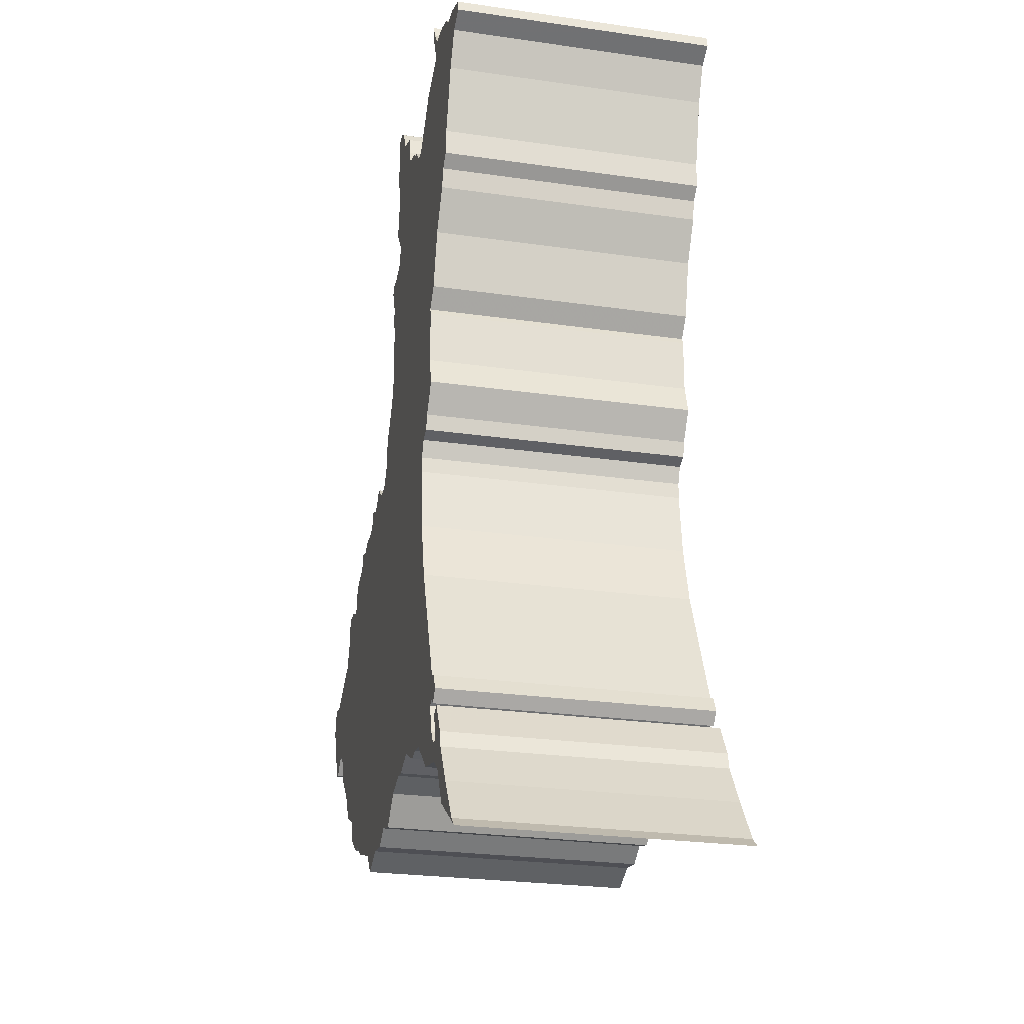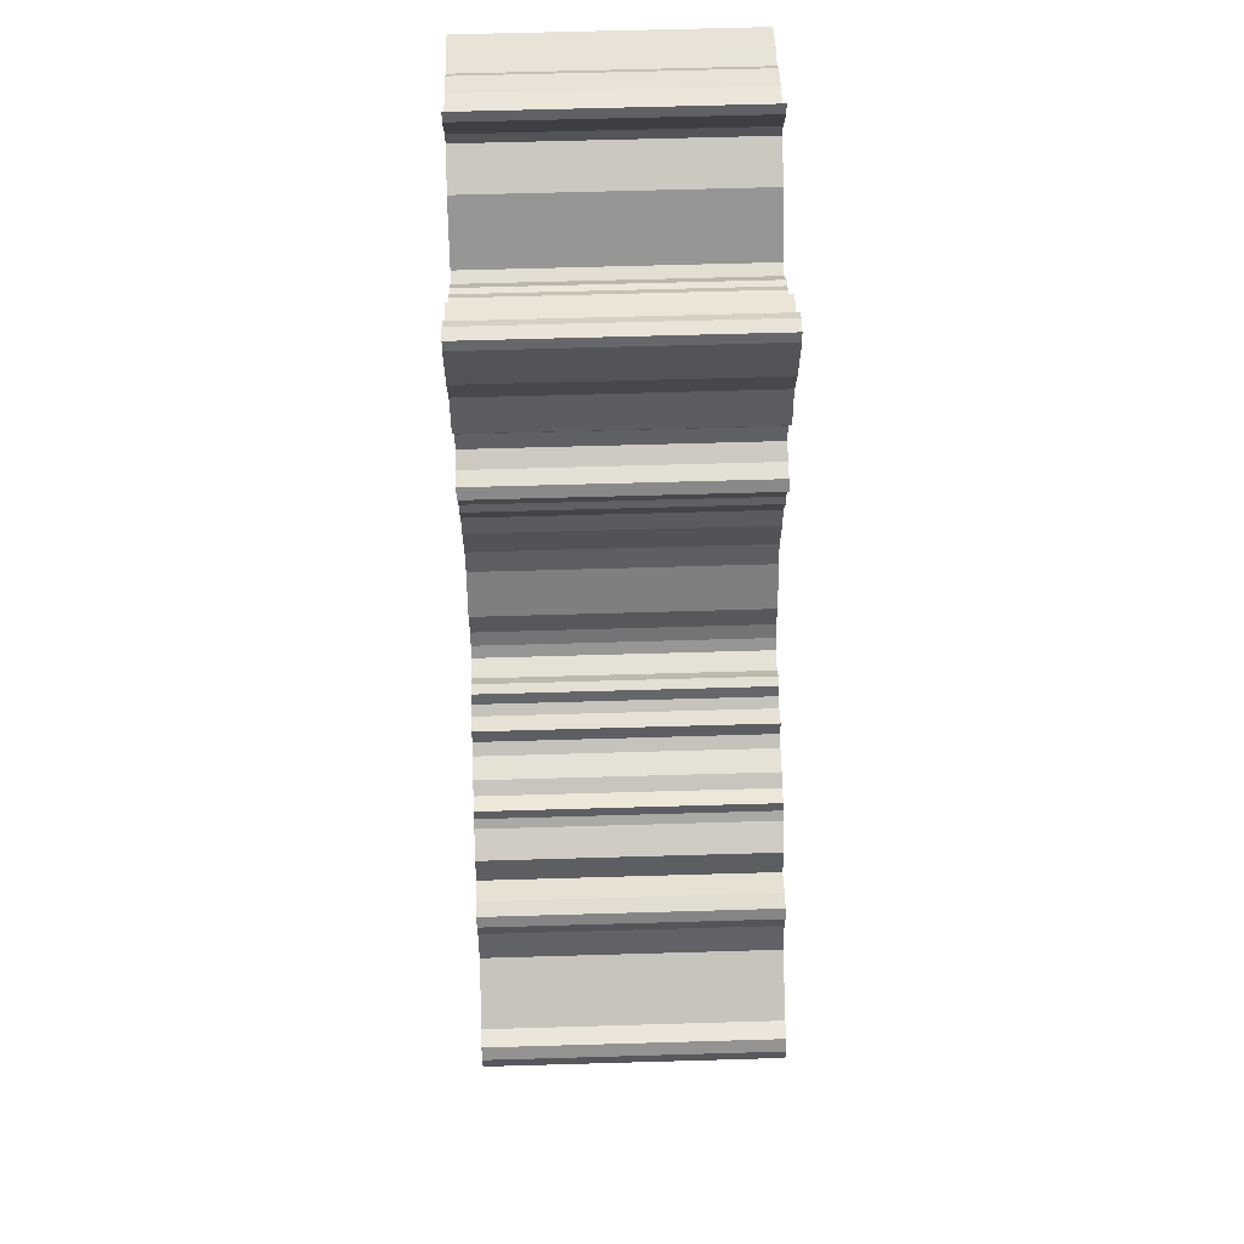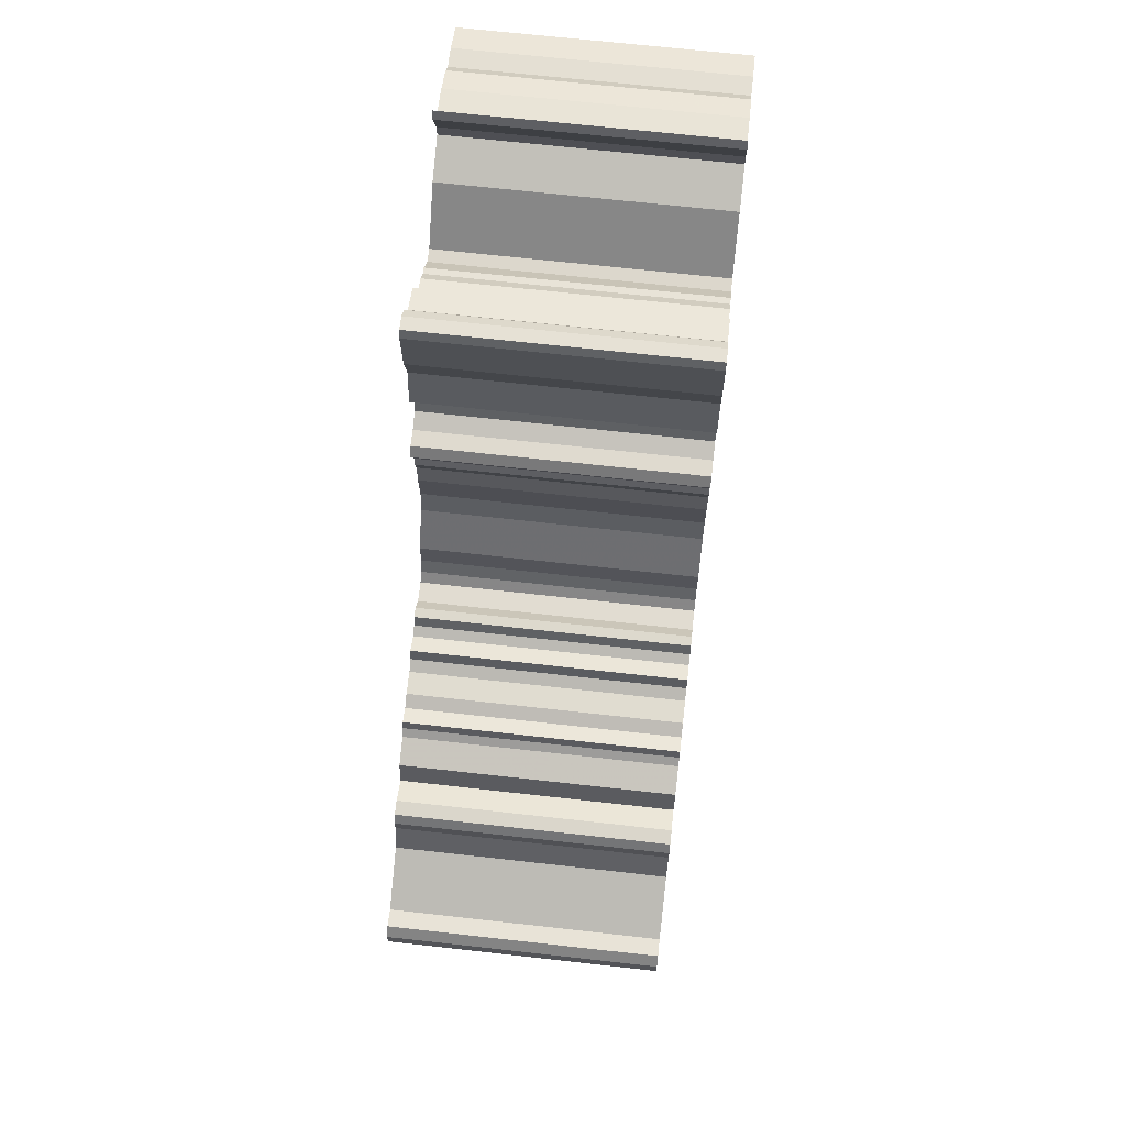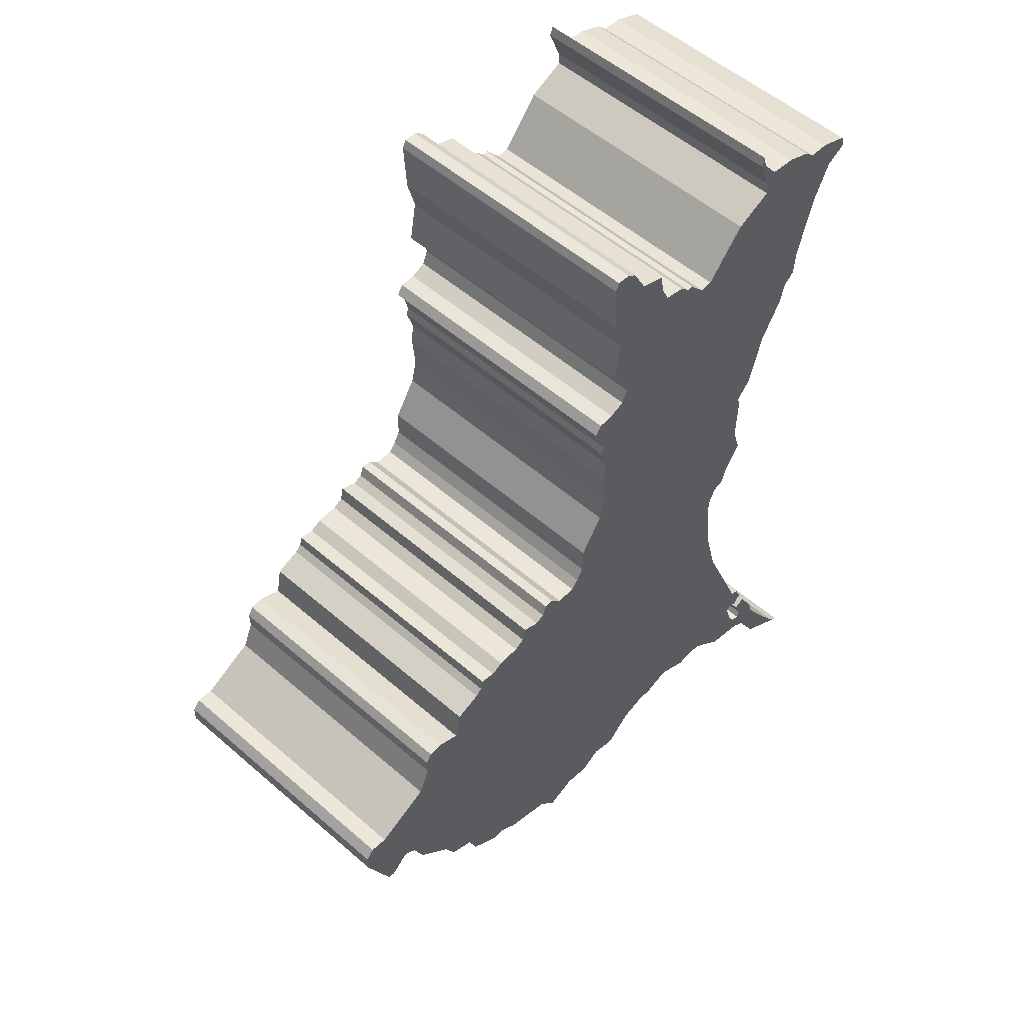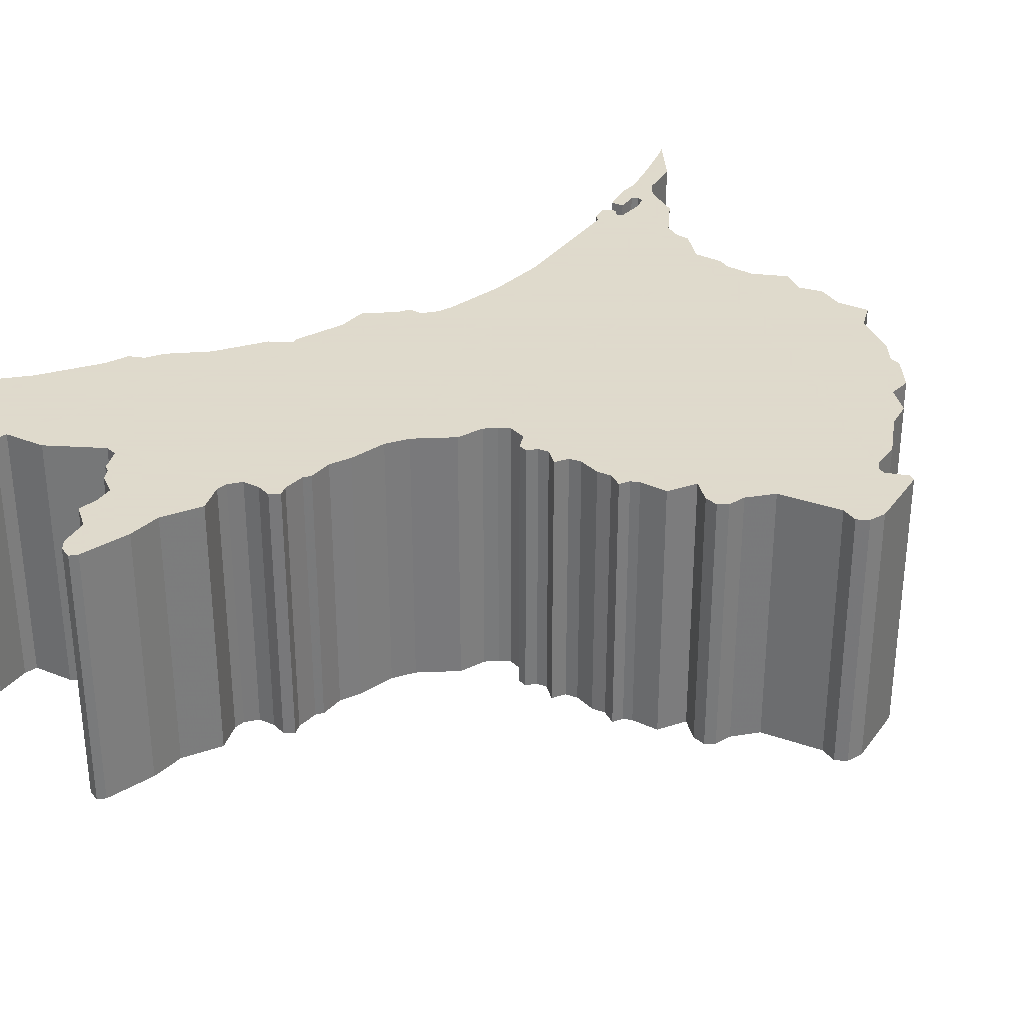
<metadata>
{"format":"obj","ext":"obj","renderer":"f3d","projection":"perspective","resolution":1024,"background":"white","views":[{"elev":-25.8,"azim":77.1,"up":"+Y"},{"elev":63.0,"azim":-91.7,"up":"+Y"},{"elev":67.7,"azim":-83.6,"up":"+Y"},{"elev":53.7,"azim":-47.2,"up":"+Y"},{"elev":32.4,"azim":-126.0,"up":"+Z"}]}
</metadata>
<code>
v -12.71 -4.276 0
v -10.64 -3.183 0
v -10.19 -2.145 0
v -10.22 -1.47 0
v -9.981 -1.13 0
v -9.471 -1.077 0
v -8.592 -1.453 0
v -8.363 -0.3151 0
v -7.404 0.0566 0
v -7.149 0.2851 0
v -7.064 0.7013 0
v -6.476 0.5738 0
v -6.014 0.8077 0
v -5.179 0.8362 0
v -4.772 1.06 0
v -4.652 1.61 0
v -3.988 1.34 0
v -3.641 1.525 0
v -3.464 1.914 0
v -3.113 1.939 0
v -2.667 1.453 0
v -1.935 1.47 0
v -1.651 1.803 0
v -1.392 2.27 0
v -1.36 3.315 0
v -0.4658 4.712 0
v -0.2363 5.619 0
v -0.3623 7.049 0
v -0.2663 7.886 0
v -0.5574 8.756 0
v -0.4651 9.064 0
v -0.6914 9.877 0
v -0.9509 10.21 0
v -0.7017 10.55 0
v -0.1198 10.58 0
v 0.4576 10.82 0
v 0.6617 11.36 0
v 0.5822 11.77 0
v -0.1074 12.65 0
v 0.1707 14.21 0
v -0.1638 15.44 0
v -0.2729 17.37 0
v -0.1328 17.67 0
v 0.3557 17.64 0
v 0.7206 17.37 0
v 1.237 16.41 0
v 2.21 16.08 0
v 2.311 15.36 0
v 2.627 14.69 0
v 3.424 14.5 0
v 3.8 14.14 0
v 4.039 14.12 0
v 4.651 13.43 0
v 5.115 13.47 0
v 6.604 15.21 0
v 8.001 15.85 0
v 7.969 16.35 0
v 7.471 17.55 0
v 7.591 17.89 0
v 7.688 17.45 0
v 8.295 16.69 0
v 9.29 16.58 0
v 10.22 16.22 0
v 10.63 15.83 0
v 11.38 15.81 0
v 12.48 15.39 0
v 12.58 14.94 0
v 11.85 14.53 0
v 11.24 13.19 0
v 10.56 10.71 0
v 10.51 9.731 0
v 10.06 9.315 0
v 9.89 8.567 0
v 9.03 7.082 0
v 8.47 5.003 0
v 7.88 4.324 0
v 8.005 4.075 0
v 7.967 2.061 0
v 8.322 0.9422 0
v 7.635 -0.09019 0
v 7.488 -0.6566 0
v 7.003 -0.8415 0
v 6.749 -1.453 0
v 6.725 -2.034 0
v 6.997 -4.395 0
v 7.585 -6.622 0
v 9.513 -11.25 0
v 9.831 -11.37 0
v 10.12 -11.95 0
v 9.763 -12.37 0
v 9.5 -12.14 0
v 9.256 -12.28 0
v 9.567 -13.31 0
v 9.911 -13.84 0
v 10.18 -13.86 0
v 10.31 -13.61 0
v 10 -12.89 0
v 10.44 -12.69 0
v 11.12 -13.85 0
v 11.25 -14.44 0
v 12.16 -15.92 0
v 13.26 -17.52 0
v 13.69 -17.89 0
v 11.55 -16.5 0
v 10.75 -15.03 0
v 10.16 -14.6 0
v 8.629 -14.27 0
v 7.234 -13.07 0
v 6.565 -12.96 0
v 6.019 -13.08 0
v 4.742 -12.46 0
v 3.699 -12.84 0
v 3.194 -12.77 0
v 2.164 -13.12 0
v 1.165 -14.1 0
v 0.1808 -13.83 0
v -0.597 -14.33 0
v -1.609 -14.19 0
v -2.735 -14.69 0
v -3.429 -13.83 0
v -5.283 -13.26 0
v -6.058 -12.72 0
v -6.495 -12.74 0
v -7.701 -11.92 0
v -7.912 -11.08 0
v -8.992 -10.57 0
v -9.448 -9.667 0
v -10.78 -8.311 0
v -11.19 -7.29 0
v -11.52 -7.014 0
v -11.76 -7.01 0
v -12.4 -7.579 0
v -12.68 -7.508 0
v -13.69 -5.227 0
v -13.67 -4.585 0
v -13.36 -4.213 0
v -12.71 -4.276 10
v -10.64 -3.183 10
v -10.19 -2.145 10
v -10.22 -1.47 10
v -9.981 -1.13 10
v -9.471 -1.077 10
v -8.592 -1.453 10
v -8.363 -0.3151 10
v -7.404 0.0566 10
v -7.149 0.2851 10
v -7.064 0.7013 10
v -6.476 0.5738 10
v -6.014 0.8077 10
v -5.179 0.8362 10
v -4.772 1.06 10
v -4.652 1.61 10
v -3.988 1.34 10
v -3.641 1.525 10
v -3.464 1.914 10
v -3.113 1.939 10
v -2.667 1.453 10
v -1.935 1.47 10
v -1.651 1.803 10
v -1.392 2.27 10
v -1.36 3.315 10
v -0.4658 4.712 10
v -0.2363 5.619 10
v -0.3623 7.049 10
v -0.2663 7.886 10
v -0.5574 8.756 10
v -0.4651 9.064 10
v -0.6914 9.877 10
v -0.9509 10.21 10
v -0.7017 10.55 10
v -0.1198 10.58 10
v 0.4576 10.82 10
v 0.6617 11.36 10
v 0.5822 11.77 10
v -0.1074 12.65 10
v 0.1707 14.21 10
v -0.1638 15.44 10
v -0.2729 17.37 10
v -0.1328 17.67 10
v 0.3557 17.64 10
v 0.7206 17.37 10
v 1.237 16.41 10
v 2.21 16.08 10
v 2.311 15.36 10
v 2.627 14.69 10
v 3.424 14.5 10
v 3.8 14.14 10
v 4.039 14.12 10
v 4.651 13.43 10
v 5.115 13.47 10
v 6.604 15.21 10
v 8.001 15.85 10
v 7.969 16.35 10
v 7.471 17.55 10
v 7.591 17.89 10
v 7.688 17.45 10
v 8.295 16.69 10
v 9.29 16.58 10
v 10.22 16.22 10
v 10.63 15.83 10
v 11.38 15.81 10
v 12.48 15.39 10
v 12.58 14.94 10
v 11.85 14.53 10
v 11.24 13.19 10
v 10.56 10.71 10
v 10.51 9.731 10
v 10.06 9.315 10
v 9.89 8.567 10
v 9.03 7.082 10
v 8.47 5.003 10
v 7.88 4.324 10
v 8.005 4.075 10
v 7.967 2.061 10
v 8.322 0.9422 10
v 7.635 -0.09019 10
v 7.488 -0.6566 10
v 7.003 -0.8415 10
v 6.749 -1.453 10
v 6.725 -2.034 10
v 6.997 -4.395 10
v 7.585 -6.622 10
v 9.513 -11.25 10
v 9.831 -11.37 10
v 10.12 -11.95 10
v 9.763 -12.37 10
v 9.5 -12.14 10
v 9.256 -12.28 10
v 9.567 -13.31 10
v 9.911 -13.84 10
v 10.18 -13.86 10
v 10.31 -13.61 10
v 10 -12.89 10
v 10.44 -12.69 10
v 11.12 -13.85 10
v 11.25 -14.44 10
v 12.16 -15.92 10
v 13.26 -17.52 10
v 13.69 -17.89 10
v 11.55 -16.5 10
v 10.75 -15.03 10
v 10.16 -14.6 10
v 8.629 -14.27 10
v 7.234 -13.07 10
v 6.565 -12.96 10
v 6.019 -13.08 10
v 4.742 -12.46 10
v 3.699 -12.84 10
v 3.194 -12.77 10
v 2.164 -13.12 10
v 1.165 -14.1 10
v 0.1808 -13.83 10
v -0.597 -14.33 10
v -1.609 -14.19 10
v -2.735 -14.69 10
v -3.429 -13.83 10
v -5.283 -13.26 10
v -6.058 -12.72 10
v -6.495 -12.74 10
v -7.701 -11.92 10
v -7.912 -11.08 10
v -8.992 -10.57 10
v -9.448 -9.667 10
v -10.78 -8.311 10
v -11.19 -7.29 10
v -11.52 -7.014 10
v -11.76 -7.01 10
v -12.4 -7.579 10
v -12.68 -7.508 10
v -13.69 -5.227 10
v -13.67 -4.585 10
v -13.36 -4.213 10
f 135 136 1
f 133 134 135
f 131 132 133
f 127 128 129
f 125 126 127
f 123 124 125
f 120 121 122
f 118 119 120
f 116 117 118
f 114 115 116
f 111 112 113
f 109 110 111
f 106 107 108
f 102 103 104
f 98 99 100
f 96 97 98
f 89 90 91
f 87 88 89
f 80 81 82
f 78 79 80
f 76 77 78
f 74 75 76
f 72 73 74
f 70 71 72
f 66 67 68
f 64 65 66
f 62 63 64
f 58 59 60
f 54 55 56
f 51 52 53
f 49 50 51
f 46 47 48
f 44 45 46
f 42 43 44
f 40 41 42
f 38 39 40
f 33 34 35
f 29 30 31
f 27 28 29
f 24 25 26
f 19 20 21
f 15 16 17
f 12 13 14
f 10 11 12
f 7 8 9
f 5 6 7
f 3 4 5
f 133 135 1
f 125 127 129
f 122 123 125
f 118 120 122
f 114 116 118
f 108 109 111
f 102 104 105
f 96 98 100
f 87 89 91
f 78 80 82
f 70 72 74
f 64 66 68
f 61 62 64
f 58 60 61
f 49 51 53
f 46 48 49
f 42 44 46
f 38 40 42
f 33 35 36
f 18 19 21
f 14 15 17
f 10 12 14
f 7 9 10
f 3 5 7
f 133 1 2
f 122 125 129
f 114 118 122
f 101 102 105
f 96 100 101
f 87 91 92
f 78 82 83
f 69 70 74
f 64 68 69
f 57 58 61
f 42 46 49
f 37 38 42
f 32 33 36
f 17 18 21
f 7 10 14
f 2 3 7
f 131 133 2
f 114 122 129
f 101 105 106
f 95 96 101
f 86 87 92
f 76 78 83
f 69 74 76
f 61 64 69
f 56 57 61
f 37 42 49
f 31 32 36
f 17 21 22
f 7 14 17
f 131 2 7
f 114 129 130
f 95 101 106
f 61 69 76
f 37 49 53
f 29 31 36
f 7 17 22
f 130 131 7
f 113 114 130
f 94 95 106
f 61 76 83
f 37 53 54
f 29 36 37
f 130 7 22
f 111 113 130
f 94 106 108
f 56 61 83
f 29 37 54
f 111 130 22
f 93 94 108
f 54 56 83
f 27 29 54
f 111 22 23
f 93 108 111
f 54 83 84
f 26 27 54
f 111 23 24
f 92 93 111
f 26 54 84
f 111 24 26
f 86 92 111
f 26 84 85
f 86 111 26
f 26 85 86
f 137 272 271
f 271 270 269
f 269 268 267
f 265 264 263
f 263 262 261
f 261 260 259
f 258 257 256
f 256 255 254
f 254 253 252
f 252 251 250
f 249 248 247
f 247 246 245
f 244 243 242
f 240 239 238
f 236 235 234
f 234 233 232
f 227 226 225
f 225 224 223
f 218 217 216
f 216 215 214
f 214 213 212
f 212 211 210
f 210 209 208
f 208 207 206
f 204 203 202
f 202 201 200
f 200 199 198
f 196 195 194
f 192 191 190
f 189 188 187
f 187 186 185
f 184 183 182
f 182 181 180
f 180 179 178
f 178 177 176
f 176 175 174
f 171 170 169
f 167 166 165
f 165 164 163
f 162 161 160
f 157 156 155
f 153 152 151
f 150 149 148
f 148 147 146
f 145 144 143
f 143 142 141
f 141 140 139
f 137 271 269
f 265 263 261
f 261 259 258
f 258 256 254
f 254 252 250
f 247 245 244
f 241 240 238
f 236 234 232
f 227 225 223
f 218 216 214
f 210 208 206
f 204 202 200
f 200 198 197
f 197 196 194
f 189 187 185
f 185 184 182
f 182 180 178
f 178 176 174
f 172 171 169
f 157 155 154
f 153 151 150
f 150 148 146
f 146 145 143
f 143 141 139
f 138 137 269
f 265 261 258
f 258 254 250
f 241 238 237
f 237 236 232
f 228 227 223
f 219 218 214
f 210 206 205
f 205 204 200
f 197 194 193
f 185 182 178
f 178 174 173
f 172 169 168
f 157 154 153
f 150 146 143
f 143 139 138
f 138 269 267
f 265 258 250
f 242 241 237
f 237 232 231
f 228 223 222
f 219 214 212
f 212 210 205
f 205 200 197
f 197 193 192
f 185 178 173
f 172 168 167
f 158 157 153
f 153 150 143
f 143 138 267
f 266 265 250
f 242 237 231
f 212 205 197
f 189 185 173
f 172 167 165
f 158 153 143
f 143 267 266
f 266 250 249
f 242 231 230
f 219 212 197
f 190 189 173
f 173 172 165
f 158 143 266
f 266 249 247
f 244 242 230
f 219 197 192
f 190 173 165
f 158 266 247
f 244 230 229
f 219 192 190
f 190 165 163
f 159 158 247
f 247 244 229
f 220 219 190
f 190 163 162
f 160 159 247
f 247 229 228
f 220 190 162
f 162 160 247
f 247 228 222
f 221 220 162
f 162 247 222
f 222 221 162
f 137 138 1
f 1 138 2
f 138 139 2
f 2 139 3
f 139 140 3
f 3 140 4
f 140 141 4
f 4 141 5
f 141 142 5
f 5 142 6
f 142 143 6
f 6 143 7
f 143 144 7
f 7 144 8
f 144 145 8
f 8 145 9
f 145 146 9
f 9 146 10
f 146 147 10
f 10 147 11
f 147 148 11
f 11 148 12
f 148 149 12
f 12 149 13
f 149 150 13
f 13 150 14
f 150 151 14
f 14 151 15
f 151 152 15
f 15 152 16
f 152 153 16
f 16 153 17
f 153 154 17
f 17 154 18
f 154 155 18
f 18 155 19
f 155 156 19
f 19 156 20
f 156 157 20
f 20 157 21
f 157 158 21
f 21 158 22
f 158 159 22
f 22 159 23
f 159 160 23
f 23 160 24
f 160 161 24
f 24 161 25
f 161 162 25
f 25 162 26
f 162 163 26
f 26 163 27
f 163 164 27
f 27 164 28
f 164 165 28
f 28 165 29
f 165 166 29
f 29 166 30
f 166 167 30
f 30 167 31
f 167 168 31
f 31 168 32
f 168 169 32
f 32 169 33
f 169 170 33
f 33 170 34
f 170 171 34
f 34 171 35
f 171 172 35
f 35 172 36
f 172 173 36
f 36 173 37
f 173 174 37
f 37 174 38
f 174 175 38
f 38 175 39
f 175 176 39
f 39 176 40
f 176 177 40
f 40 177 41
f 177 178 41
f 41 178 42
f 178 179 42
f 42 179 43
f 179 180 43
f 43 180 44
f 180 181 44
f 44 181 45
f 181 182 45
f 45 182 46
f 182 183 46
f 46 183 47
f 183 184 47
f 47 184 48
f 184 185 48
f 48 185 49
f 185 186 49
f 49 186 50
f 186 187 50
f 50 187 51
f 187 188 51
f 51 188 52
f 188 189 52
f 52 189 53
f 189 190 53
f 53 190 54
f 190 191 54
f 54 191 55
f 191 192 55
f 55 192 56
f 192 193 56
f 56 193 57
f 193 194 57
f 57 194 58
f 194 195 58
f 58 195 59
f 195 196 59
f 59 196 60
f 196 197 60
f 60 197 61
f 197 198 61
f 61 198 62
f 198 199 62
f 62 199 63
f 199 200 63
f 63 200 64
f 200 201 64
f 64 201 65
f 201 202 65
f 65 202 66
f 202 203 66
f 66 203 67
f 203 204 67
f 67 204 68
f 204 205 68
f 68 205 69
f 205 206 69
f 69 206 70
f 206 207 70
f 70 207 71
f 207 208 71
f 71 208 72
f 208 209 72
f 72 209 73
f 209 210 73
f 73 210 74
f 210 211 74
f 74 211 75
f 211 212 75
f 75 212 76
f 212 213 76
f 76 213 77
f 213 214 77
f 77 214 78
f 214 215 78
f 78 215 79
f 215 216 79
f 79 216 80
f 216 217 80
f 80 217 81
f 217 218 81
f 81 218 82
f 218 219 82
f 82 219 83
f 219 220 83
f 83 220 84
f 220 221 84
f 84 221 85
f 221 222 85
f 85 222 86
f 222 223 86
f 86 223 87
f 223 224 87
f 87 224 88
f 224 225 88
f 88 225 89
f 225 226 89
f 89 226 90
f 226 227 90
f 90 227 91
f 227 228 91
f 91 228 92
f 228 229 92
f 92 229 93
f 229 230 93
f 93 230 94
f 230 231 94
f 94 231 95
f 231 232 95
f 95 232 96
f 232 233 96
f 96 233 97
f 233 234 97
f 97 234 98
f 234 235 98
f 98 235 99
f 235 236 99
f 99 236 100
f 236 237 100
f 100 237 101
f 237 238 101
f 101 238 102
f 238 239 102
f 102 239 103
f 239 240 103
f 103 240 104
f 240 241 104
f 104 241 105
f 241 242 105
f 105 242 106
f 242 243 106
f 106 243 107
f 243 244 107
f 107 244 108
f 244 245 108
f 108 245 109
f 245 246 109
f 109 246 110
f 246 247 110
f 110 247 111
f 247 248 111
f 111 248 112
f 248 249 112
f 112 249 113
f 249 250 113
f 113 250 114
f 250 251 114
f 114 251 115
f 251 252 115
f 115 252 116
f 252 253 116
f 116 253 117
f 253 254 117
f 117 254 118
f 254 255 118
f 118 255 119
f 255 256 119
f 119 256 120
f 256 257 120
f 120 257 121
f 257 258 121
f 121 258 122
f 258 259 122
f 122 259 123
f 259 260 123
f 123 260 124
f 260 261 124
f 124 261 125
f 261 262 125
f 125 262 126
f 262 263 126
f 126 263 127
f 263 264 127
f 127 264 128
f 264 265 128
f 128 265 129
f 265 266 129
f 129 266 130
f 266 267 130
f 130 267 131
f 267 268 131
f 131 268 132
f 268 269 132
f 132 269 133
f 269 270 133
f 133 270 134
f 270 271 134
f 134 271 135
f 272 137 136
f 136 137 1
f 271 272 135
f 135 272 136

</code>
